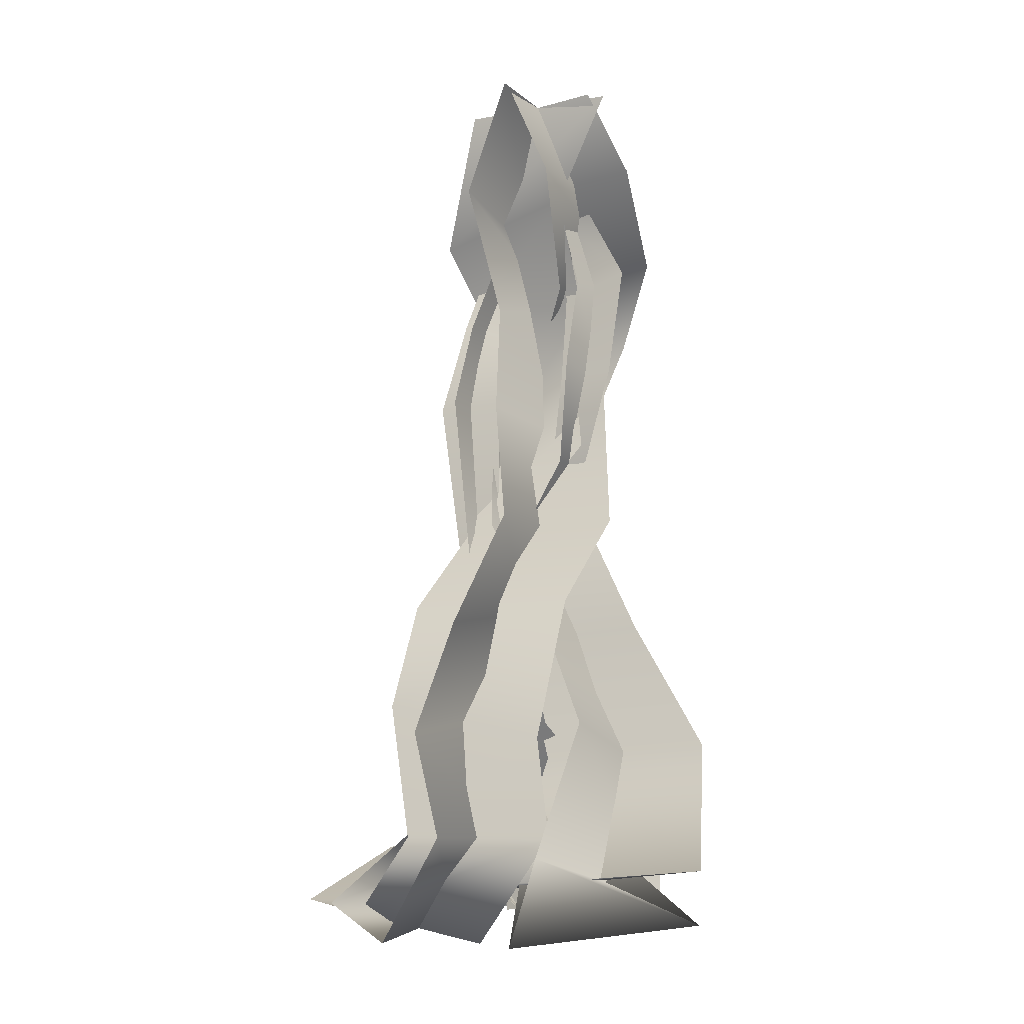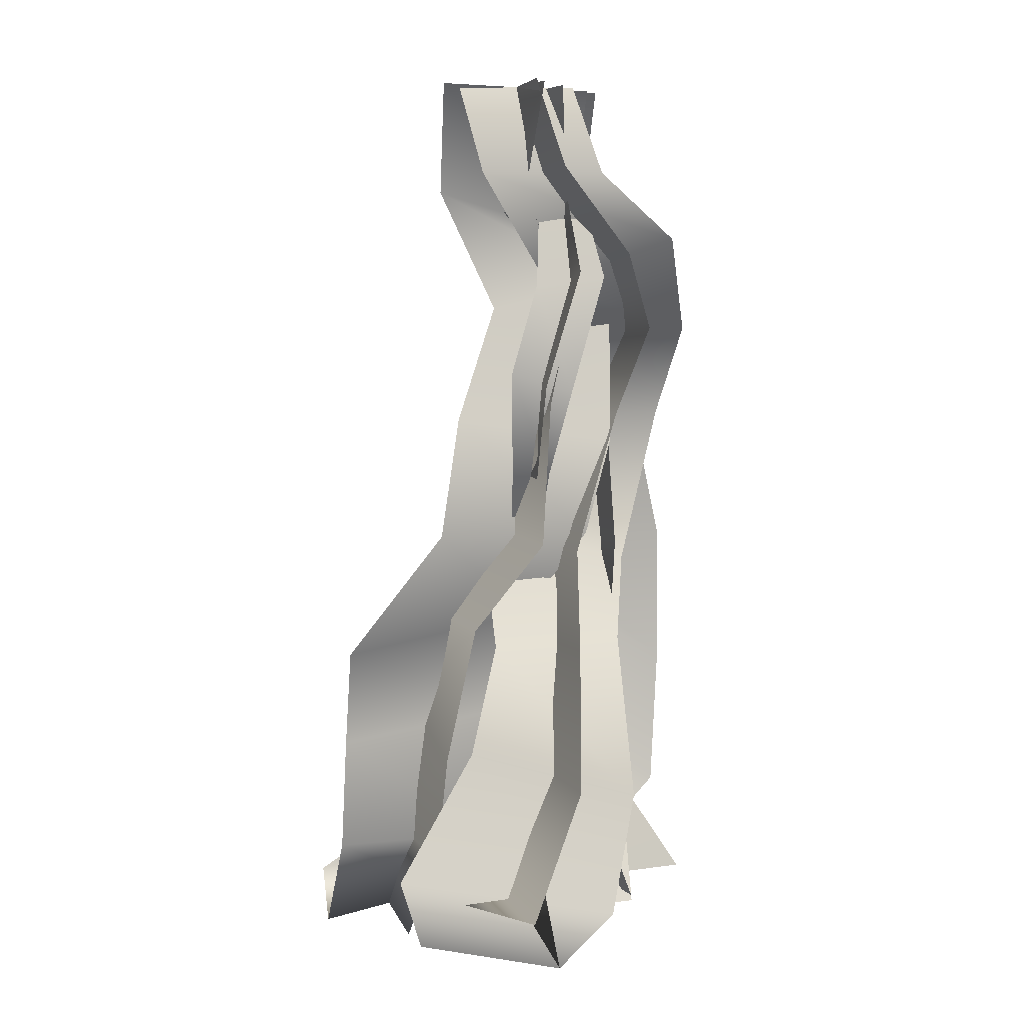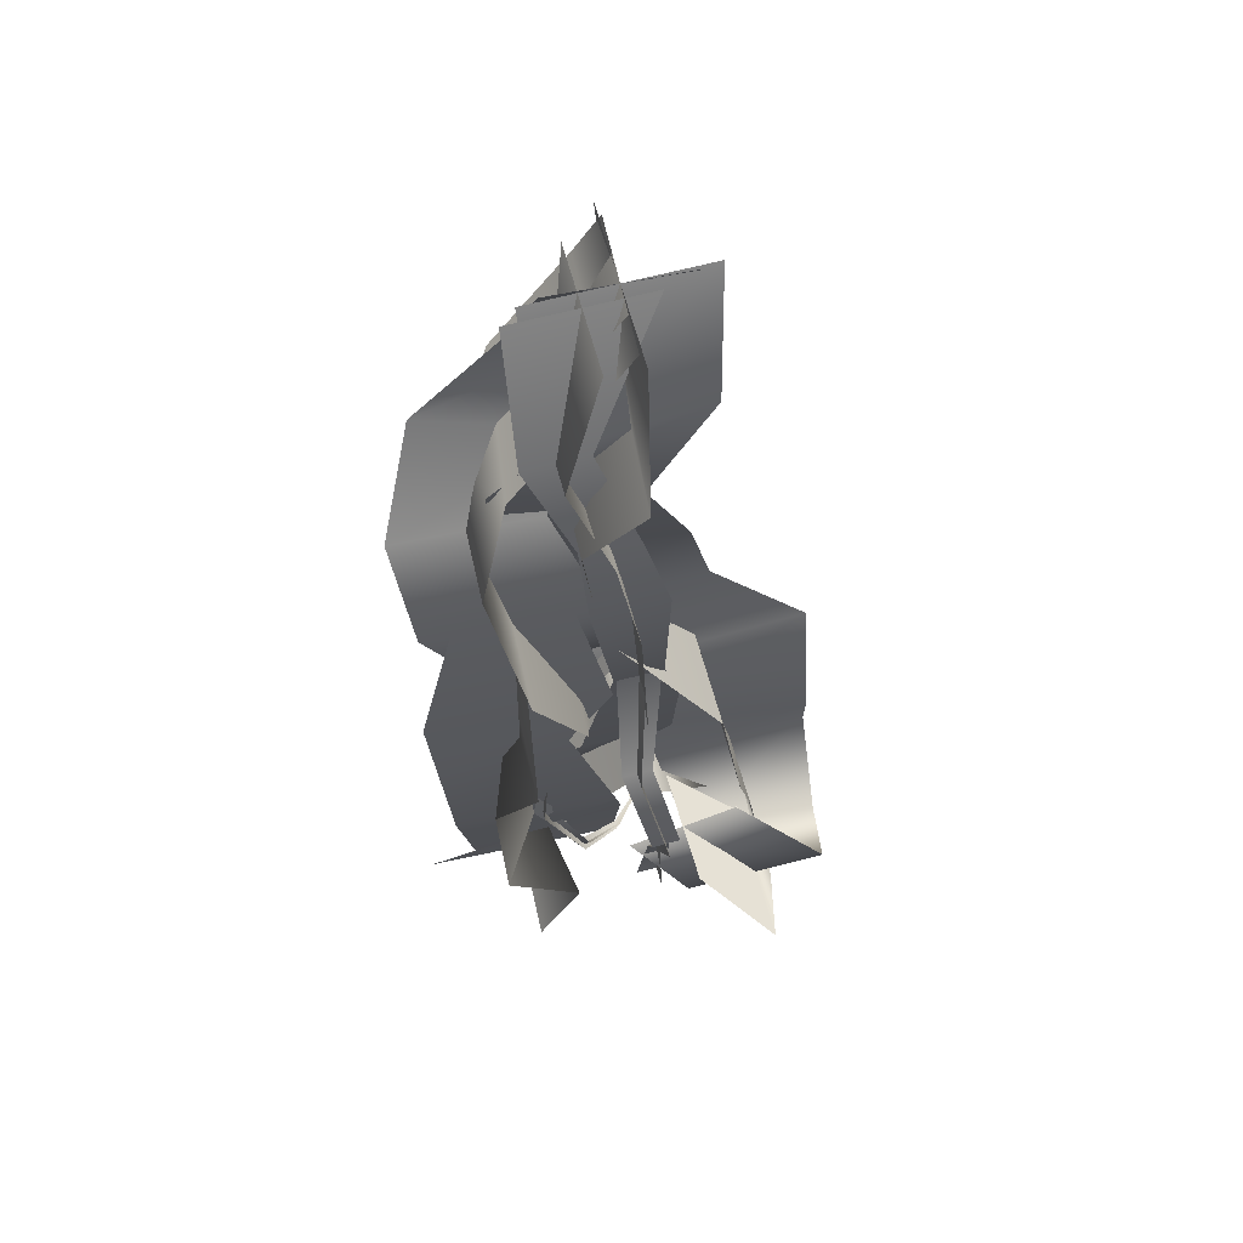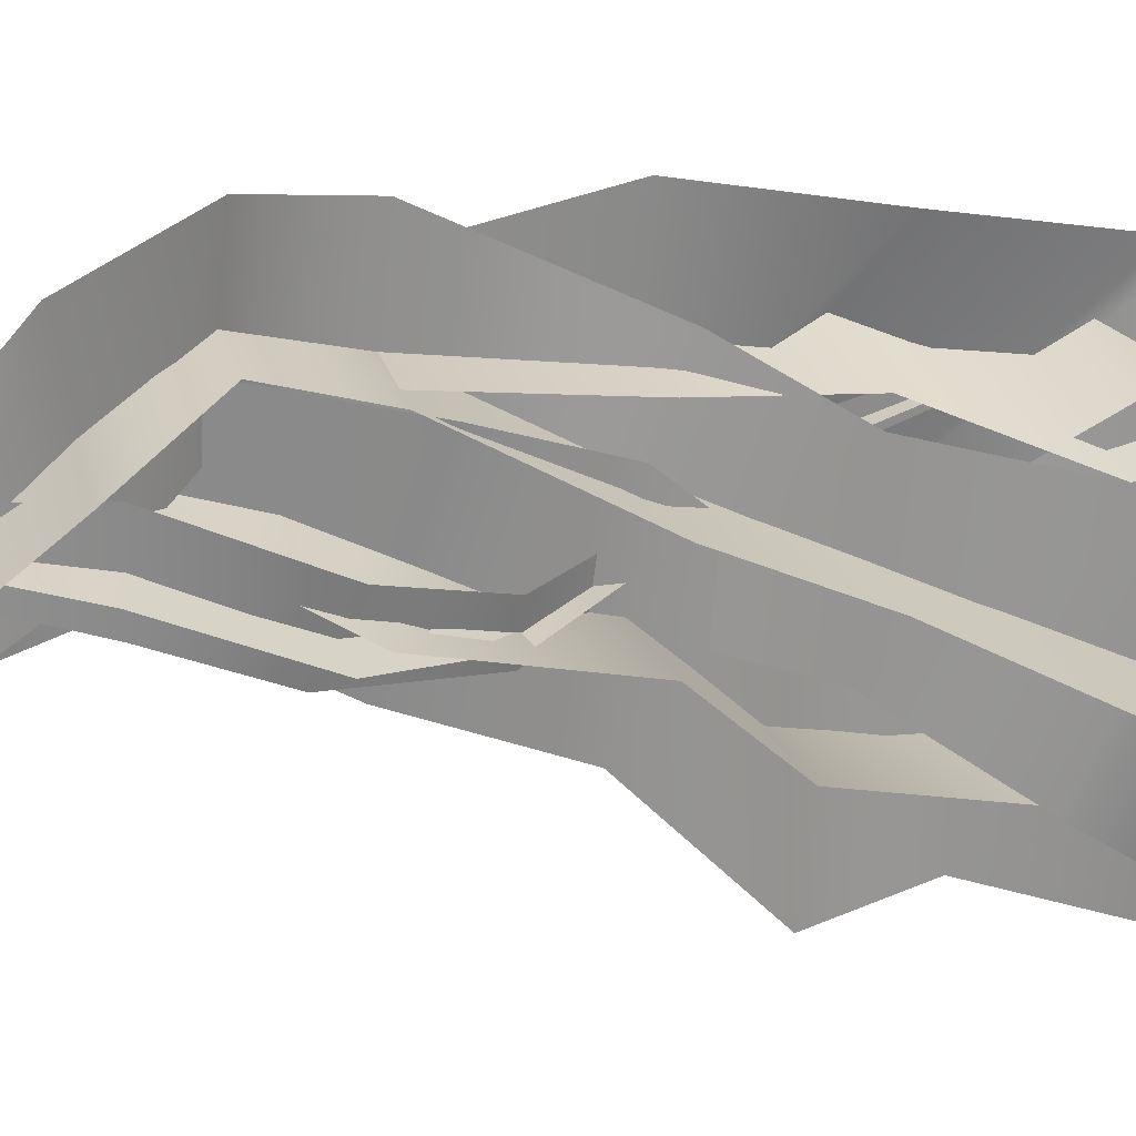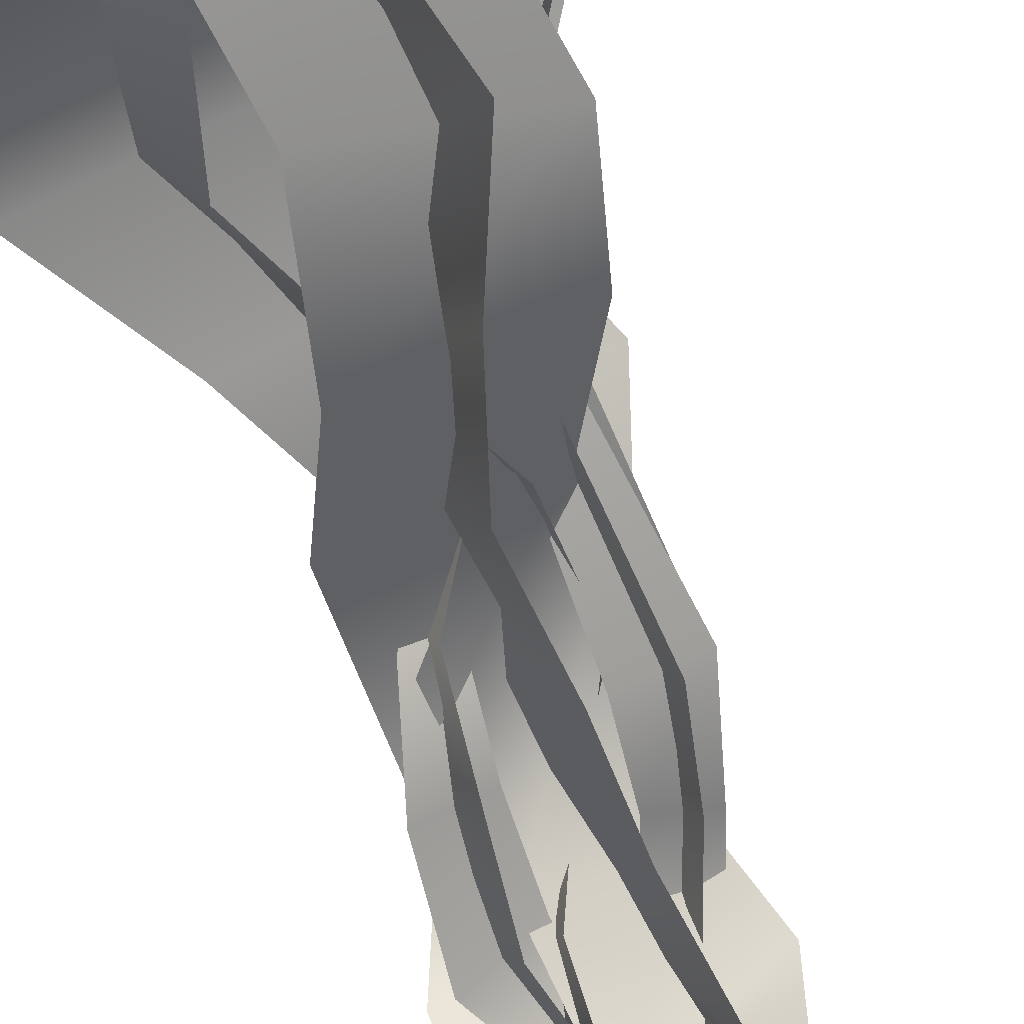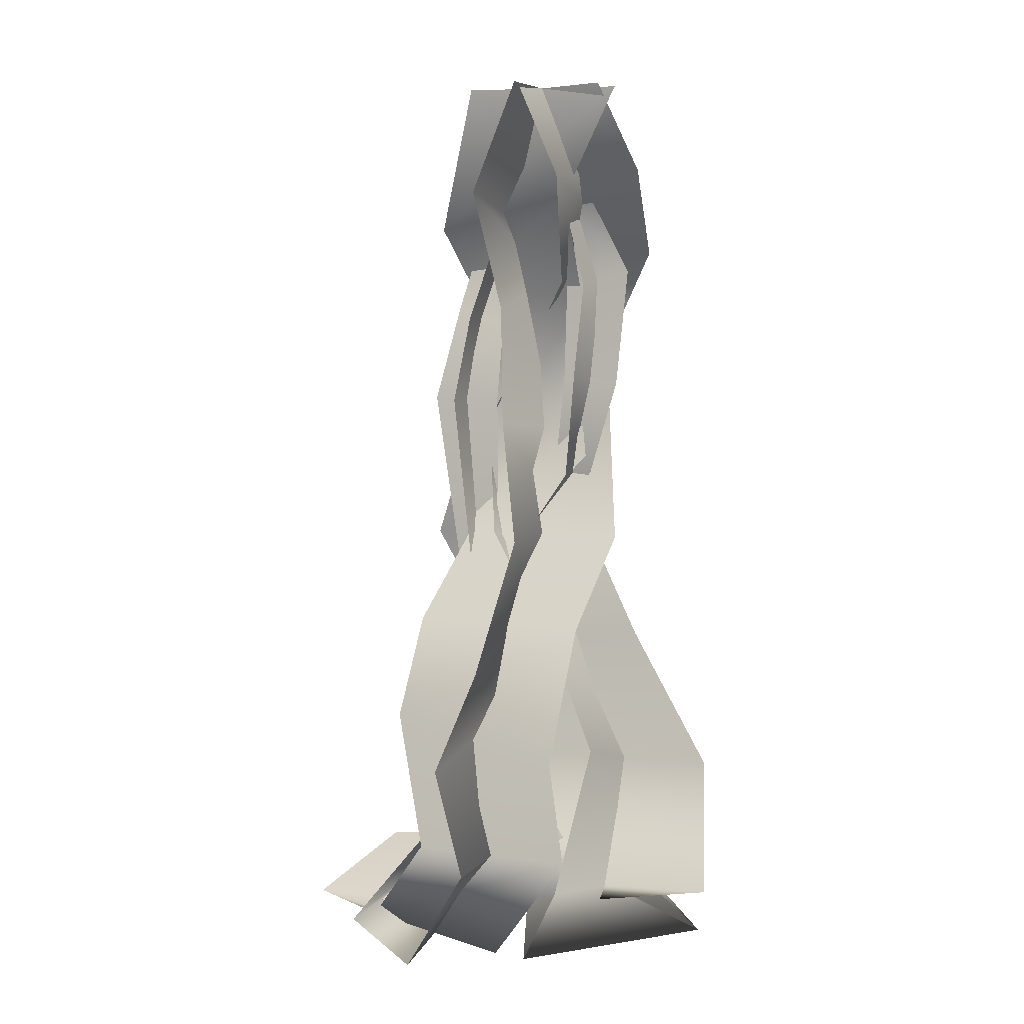
<metadata>
{"format":"obj","ext":"obj","renderer":"f3d","projection":"perspective","resolution":1024,"background":"white","views":[{"elev":-8.4,"azim":-172.2,"up":"+Y"},{"elev":7.5,"azim":-130.2,"up":"+Y"},{"elev":61.5,"azim":55.7,"up":"+Y"},{"elev":1.7,"azim":-109.3,"up":"+Z"},{"elev":-76.6,"azim":18.8,"up":"+Z"},{"elev":8.4,"azim":-178.3,"up":"+Y"}]}
</metadata>
<code>
v -10.11 14.87 -2.905
v 16.77 1.376 -17.36
v 11.3 12.31 5.165
v -11.09 3.393 -28.29
v 7.445 0.1599 -4.327
v -39.51 5.557 -27.97
v -1.822 31.11 2.589
v -39.83 33.72 -14.36
v 5.99 60.3 11.5
v -23.5 62.43 -0.06389
v 21.59 83.22 22.7
v -13.33 84.19 8.065
v 23.58 114.1 36.36
v -10.93 116.6 22.82
v 9.524 135.9 37.29
v -19.31 138 25.98
v 3.029 152.6 27.14
v -26.53 155.8 12.1
v 4.802 173.7 6.005
v -22.84 175.7 -4.84
v 13.25 194 5.199
v -13.25 196 -5.199
g polygon0
f 1 2 3
f 1 4 2
f 4 5 2
f 4 6 5
f 6 7 5
f 6 8 7
f 8 9 7
f 8 10 9
f 10 11 9
f 10 12 11
f 12 13 11
f 12 14 13
f 14 15 13
f 14 16 15
f 16 17 15
f 16 18 17
f 18 19 17
f 18 20 19
f 21 20 22
f 21 19 20
v 1.18 24.94 3.178
v 3.603 -11.87 -27.41
v 0.01306 2.235 -0.918
v -38.73 -6.864 -19.82
v -3.876 8.499 -39.14
v -28.19 -2.783 6.841
v -12.25 38.76 -24.12
v -29.4 26.06 12.36
v -2.972 61.11 -9.06
v -14.53 61.62 20.5
v 11.46 88.07 -1.689
v -3.198 79.34 32.45
v 13.09 115 12.29
v -0.4393 115.6 46.89
v 0.7593 136.7 17.18
v -10.55 137.2 46.09
v -4.897 149 5.14
v -18.6 159.4 34.1
v -3.6 174.4 -13.27
v -14.44 174.9 14.44
v 5.195 194.8 -13.28
v -5.195 195.2 13.28
g polygon1
f 23 24 25
f 23 26 24
f 26 27 24
f 26 28 27
f 28 29 27
f 28 30 29
f 30 31 29
f 30 32 31
f 32 33 31
f 32 34 33
f 34 35 33
f 34 36 35
f 36 37 35
f 36 38 37
f 38 39 37
f 38 40 39
f 40 41 39
f 40 42 41
f 43 42 44
f 43 41 42
v -19.37 -3.589 21.31
v 24.19 10.42 27.93
v 21.51 -6.55 37.35
v -12.17 8.643 21.08
v 23.23 37.49 45.33
v -4.376 25.35 14.56
v 18.49 63.12 44.36
v -6.598 57.04 25
v 27.56 81.87 38.81
v -9.346 84.54 24.33
v 17.7 114.5 34.05
v -5.049 116.1 25.13
g polygon2
f 45 46 47
f 45 48 46
f 48 49 46
f 48 50 49
f 50 51 49
f 50 52 51
f 52 53 51
f 52 54 53
f 55 54 56
f 55 53 54
v -6.944 -4.718 49.83
v 9.453 6.445 6.541
v 9.086 -5.421 8.838
v 2.571 12.62 42.47
v 21.53 43.61 15.84
v -2.674 19.23 44.05
v 13.9 68.38 22.69
v -2.011 51.78 46.67
v 16.34 82.89 13.07
v 1.871 83.52 50.07
v 10.79 115.1 18.19
v 1.866 115.5 41
g polygon3
f 57 58 59
f 57 60 58
f 60 61 58
f 60 62 61
f 62 63 61
f 62 64 63
f 64 65 63
f 64 66 65
f 67 66 68
f 67 65 66
v 3.853 -5.281 -2.232
v 12.25 1.097 9.573
v 4.351 -5.221 -2.053
v 10.41 1.23 8.851
v 15.65 9.853 20.63
v 13.1 10.44 19.62
v 13.47 34.58 29.63
v 9.837 34.84 28.2
v 6.05 61.09 21.76
v 0.6082 62.37 19.17
v 10.22 80.32 8.244
v 2.64 81.93 6.134
v -3.429 102.5 -0.3201
v -12.04 103.2 -3.699
v -5.64 125.6 1.892
v -18.1 125 -6.153
v -6.191 147.1 8.893
v -20.91 151.6 1.874
v -2.19 171 10.37
v -11.83 169.3 5.62
v 5.829 194.6 2.287
v -5.829 195.4 -2.287
g polygon4
f 69 70 71
f 69 72 70
f 72 73 70
f 72 74 73
f 74 75 73
f 74 76 75
f 76 77 75
f 76 78 77
f 78 79 77
f 78 80 79
f 80 81 79
f 80 82 81
f 82 83 81
f 82 84 83
f 84 85 83
f 84 86 85
f 86 87 85
f 86 88 87
f 89 88 90
f 89 87 88
v 4.014 -5.272 -1.893
v 11.69 1.148 8.29
v 4.191 -5.229 -2.392
v 10.97 1.18 10.13
v 14.85 9.905 18.82
v 13.91 10.39 21.43
v 12.37 34.68 27.09
v 10.94 34.74 30.74
v 4.534 61.14 17.68
v 2.124 62.32 23.24
v 7.056 81.65 4.198
v 4.568 81.76 10.56
v -6.047 102.8 -6.326
v -9.423 102.9 2.307
v -7.997 127.5 -8.171
v -15.75 123.1 3.91
v -10.15 148.4 -2.269
v -16.95 150.3 13.04
v -4.753 171.2 3.165
v -9.267 169 12.82
v 2.285 194.9 -5.844
v -2.285 195.1 5.844
g polygon5
f 91 92 93
f 91 94 92
f 94 95 92
f 94 96 95
f 96 97 95
f 96 98 97
f 98 99 97
f 98 100 99
f 100 101 99
f 100 102 101
f 102 103 101
f 102 104 103
f 104 105 103
f 104 106 105
f 106 107 105
f 106 108 107
f 108 109 107
f 108 110 109
f 111 110 112
f 111 109 110
v -15.17 -6.955 25.55
v 1.72 18.04 4.995
v -8.443 -7.291 11.03
v -8.048 17.37 28.92
v 12.08 39.83 -5.69
v 5.013 39.37 14.14
v 14.38 60.94 -5.796
v 7.905 59.67 11.1
v 17.53 82.77 0.8421
v 13.84 82.53 11.18
v 21.45 120.1 2.599
v 15.98 119.7 17.95
v 17.73 139.9 6.777
v 12.45 140.1 18.05
v 9.65 164.8 12.42
v 5.111 164.5 25.17
v 5.253 195.1 -5.371
v -4.318 194.5 21.5
g polygon6
f 113 114 115
f 113 116 114
f 116 117 114
f 116 118 117
f 118 119 117
f 118 120 119
f 120 121 119
f 120 122 121
f 122 123 121
f 122 124 123
f 124 125 123
f 124 126 125
f 126 127 125
f 126 128 127
f 129 128 130
f 129 127 128
v -4.704 -9.334 21.59
v -14.7 22.57 12.38
v -18.91 -4.912 15
v 8.369 12.84 21.54
v -1.374 39.6 0.6934
v 18.47 39.6 7.76
v 2.831 62.92 -0.3985
v 19.45 57.69 5.699
v 10.51 82.66 4.171
v 20.86 82.65 7.856
v 11.03 119.9 7.541
v 26.39 119.9 13.01
v 9.632 137.9 9.851
v 20.55 142.1 14.98
v 1.008 164.7 16.53
v 13.75 164.7 21.07
v -12.97 194.8 3.278
v 13.91 194.8 12.85
g polygon7
f 131 132 133
f 131 134 132
f 134 135 132
f 134 136 135
f 136 137 135
f 136 138 137
f 138 139 137
f 138 140 139
f 140 141 139
f 140 142 141
f 142 143 141
f 142 144 143
f 144 145 143
f 144 146 145
f 147 146 148
f 147 145 146
v 22.03 -5.666 10.37
v 25.04 11.12 4.053
v 25.34 -5.451 1.096
v 23.51 11.03 8.35
v 33.45 31.27 6.712
v 31.29 31.13 12.79
v 22.44 49.21 6.774
v 20.1 49.06 13.33
v 17.33 82.76 1.386
v 14.04 82.55 10.64
g polygon8
f 149 150 151
f 149 152 150
f 152 153 150
f 152 154 153
f 154 155 153
f 154 156 155
f 157 156 158
f 157 155 156
v 28.33 -5.56 7.388
v 22.13 11.08 5.436
v 19.05 -5.557 4.082
v 26.43 11.07 6.967
v 29.33 31.2 8.668
v 35.41 31.2 10.83
v 17.99 49.14 8.884
v 24.55 49.13 11.22
v 11.06 82.66 4.365
v 20.31 82.65 7.662
g polygon9
f 159 160 161
f 159 162 160
f 162 163 160
f 162 164 163
f 164 165 163
f 164 166 165
f 167 166 168
f 167 165 166
v 20.18 8.229 11.16
v 44.39 -2.026 -27.99
v 28.23 14.25 -13.35
v 33.28 -2.747 3.194
v 30.78 -10.27 -36
v 19.99 -5.65 -5.888
v 17.73 12.98 -40.58
v 5.437 12.18 -6.082
v 24.12 36.37 -34.6
v 8.051 42.24 2.461
v 14.45 60.6 -39.82
v 3.431 66.86 5.375
v 5.998 88.09 -18.53
v -6.648 87.27 16.98
v 9.101 115.8 -10.69
v -10.43 110.6 21.55
v 9.841 142.5 1.115
v -2.018 149.1 28.52
v 16.02 170.4 -10.57
v 2.607 161 18.57
v 6.117 195.4 -17.17
v -6.117 194.6 17.17
g polygon10
f 169 170 171
f 169 172 170
f 172 173 170
f 172 174 173
f 174 175 173
f 174 176 175
f 176 177 175
f 176 178 177
f 178 179 177
f 178 180 179
f 180 181 179
f 180 182 181
f 182 183 181
f 182 184 183
f 184 185 183
f 184 186 185
f 186 187 185
f 186 188 187
f 189 188 190
f 189 187 188
v 36.68 9.801 2.795
v 23.24 -2.381 -17.96
v 11.72 12.67 -4.989
v 54.44 -2.393 -6.844
v 10.34 -10.89 -26.12
v 40.44 -5.026 -15.77
v -5.673 12.59 -29.48
v 28.84 12.57 -17.19
v -2.436 35.26 -23.79
v 34.6 43.35 -8.35
v -8.644 67.3 -20.05
v 28.86 67.28 -6.694
v -18.08 87.68 -7.098
v 17.43 87.67 5.551
v -16.51 120.5 -3.44
v 15.19 105.9 14.3
v -9.97 144.2 9.01
v 17.79 147.5 20.63
v -5.645 170 -2.079
v 24.27 161.4 10.07
v -17.18 195 -6.118
v 17.18 195 6.118
g polygon11
f 191 192 193
f 191 194 192
f 194 195 192
f 194 196 195
f 196 197 195
f 196 198 197
f 198 199 197
f 198 200 199
f 200 201 199
f 200 202 201
f 202 203 201
f 202 204 203
f 204 205 203
f 204 206 205
f 206 207 205
f 206 208 207
f 208 209 207
f 208 210 209
f 211 210 212
f 211 209 210

</code>
